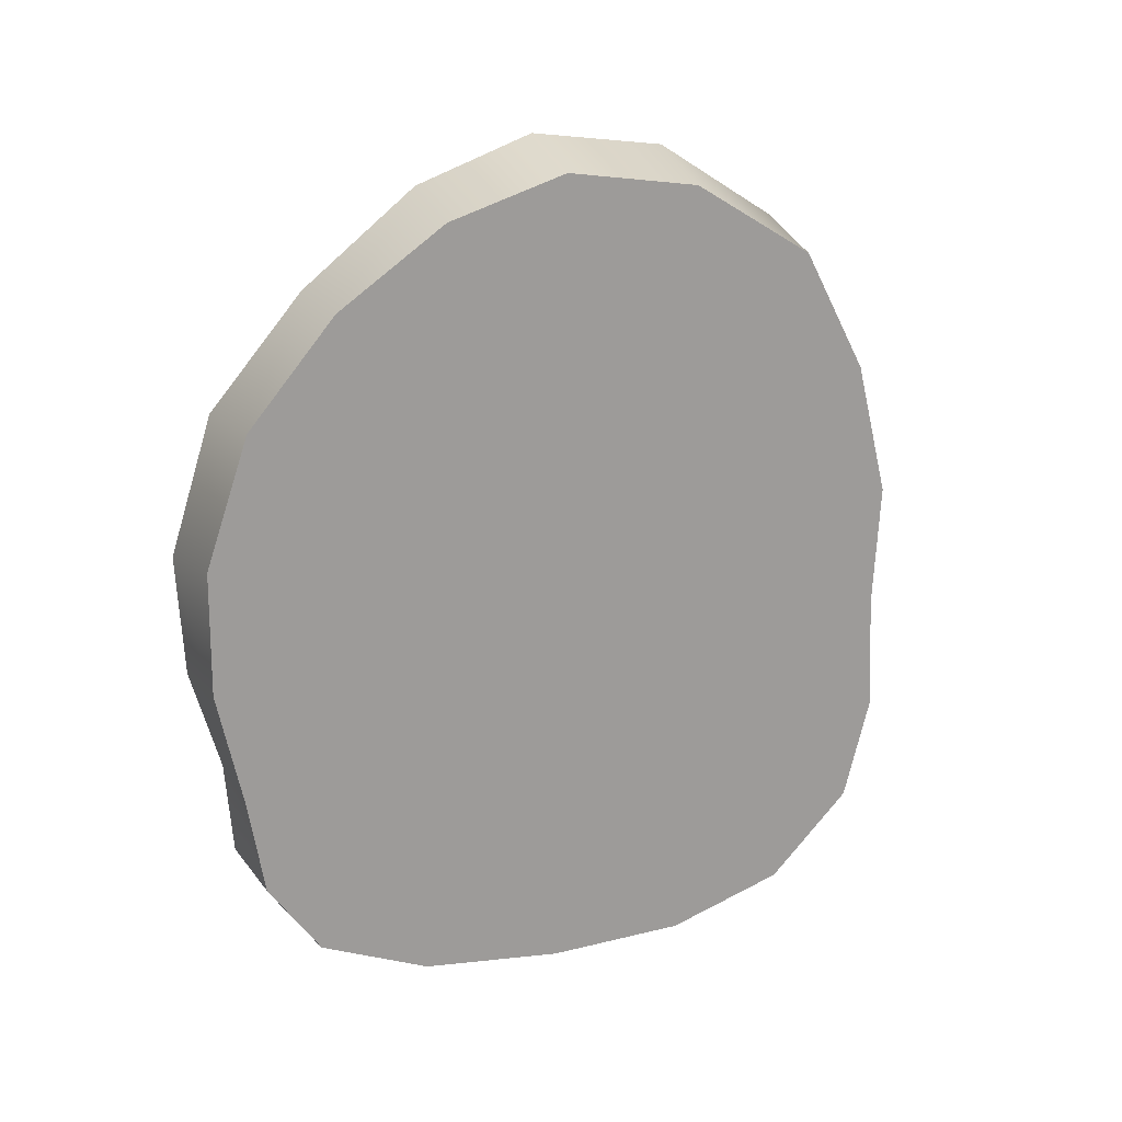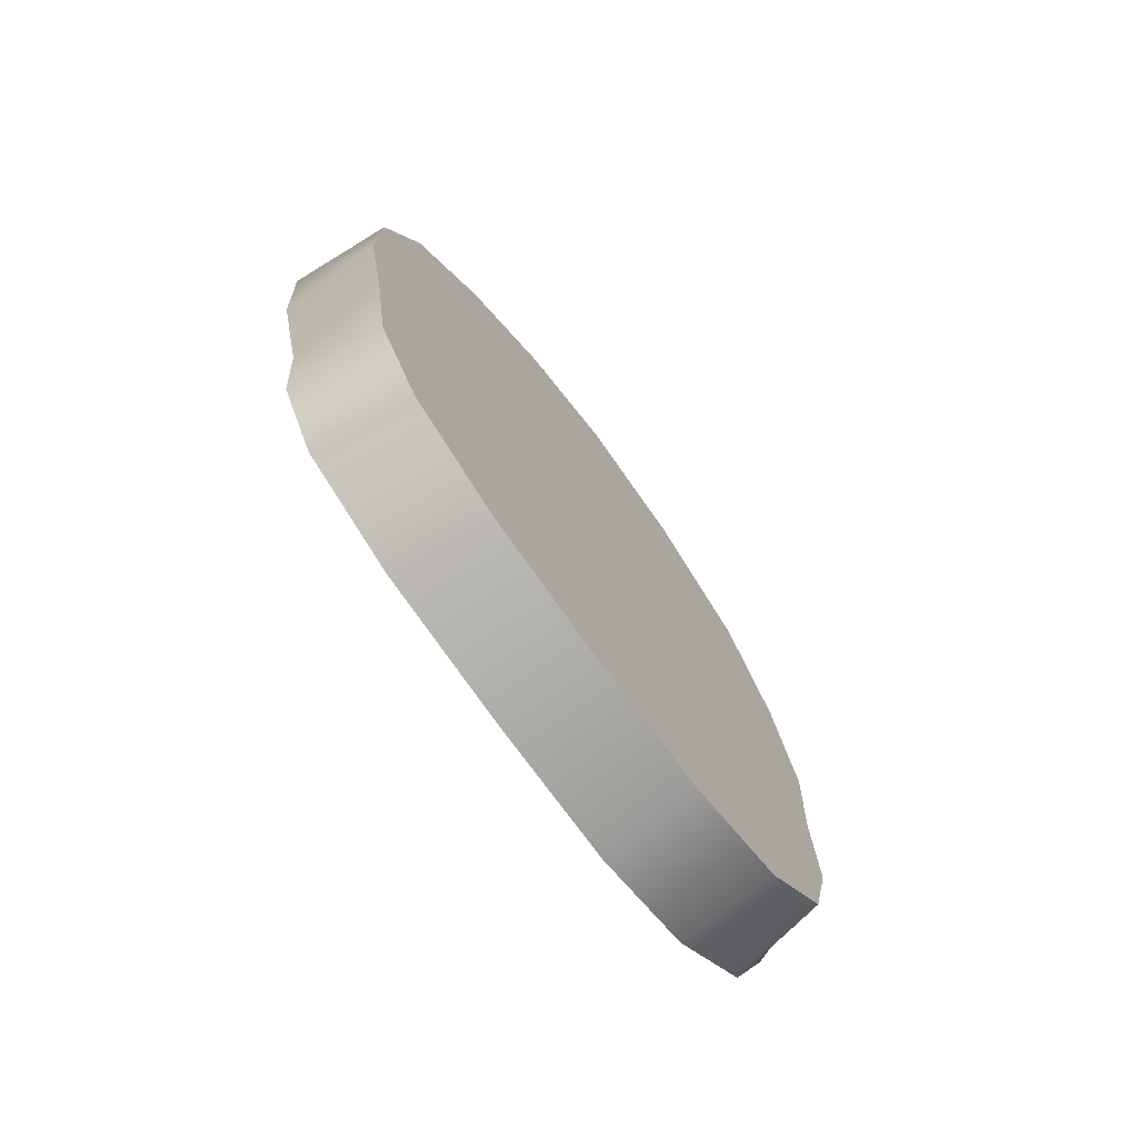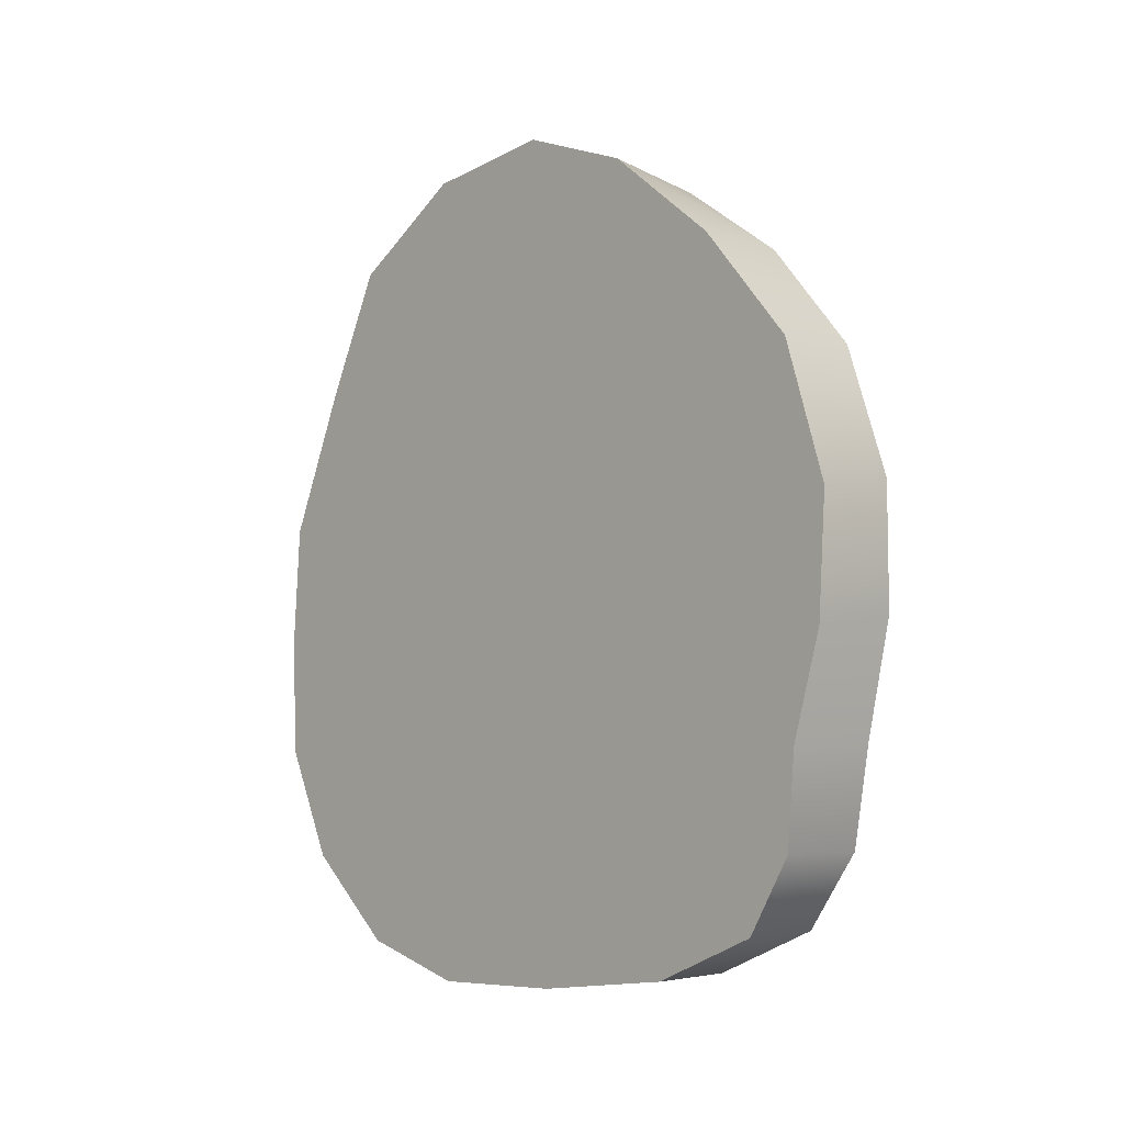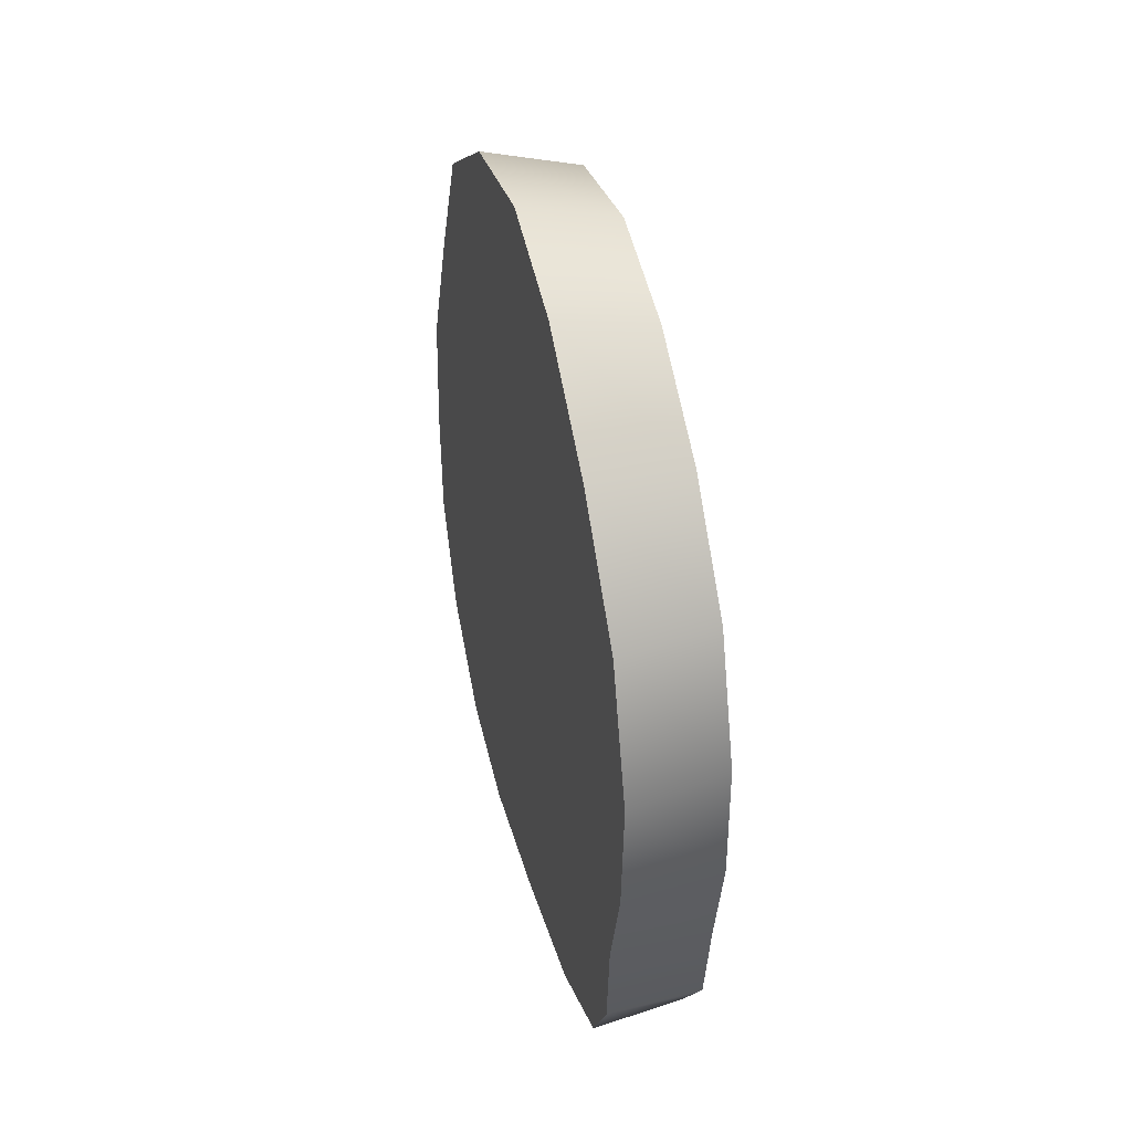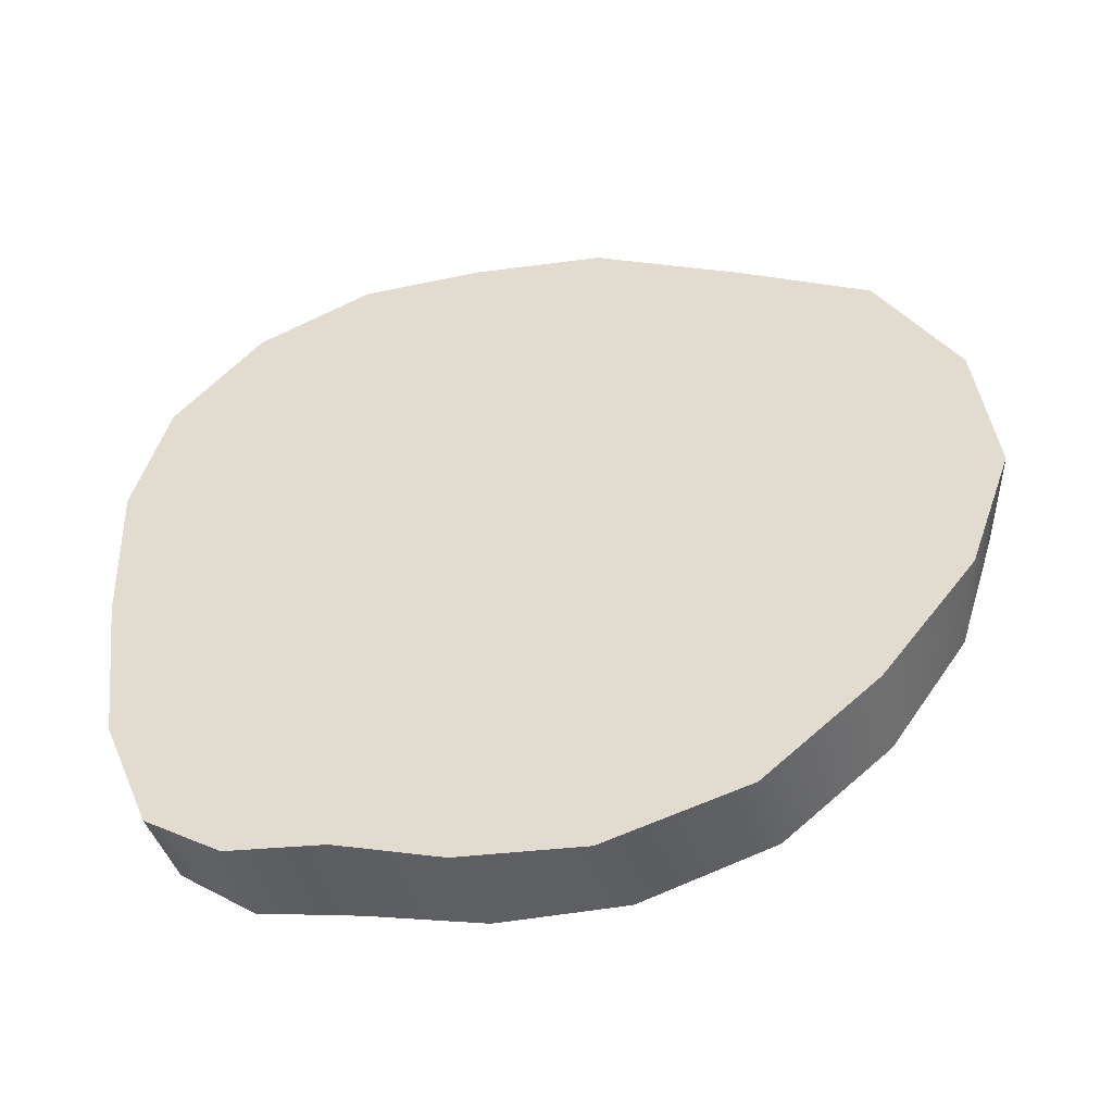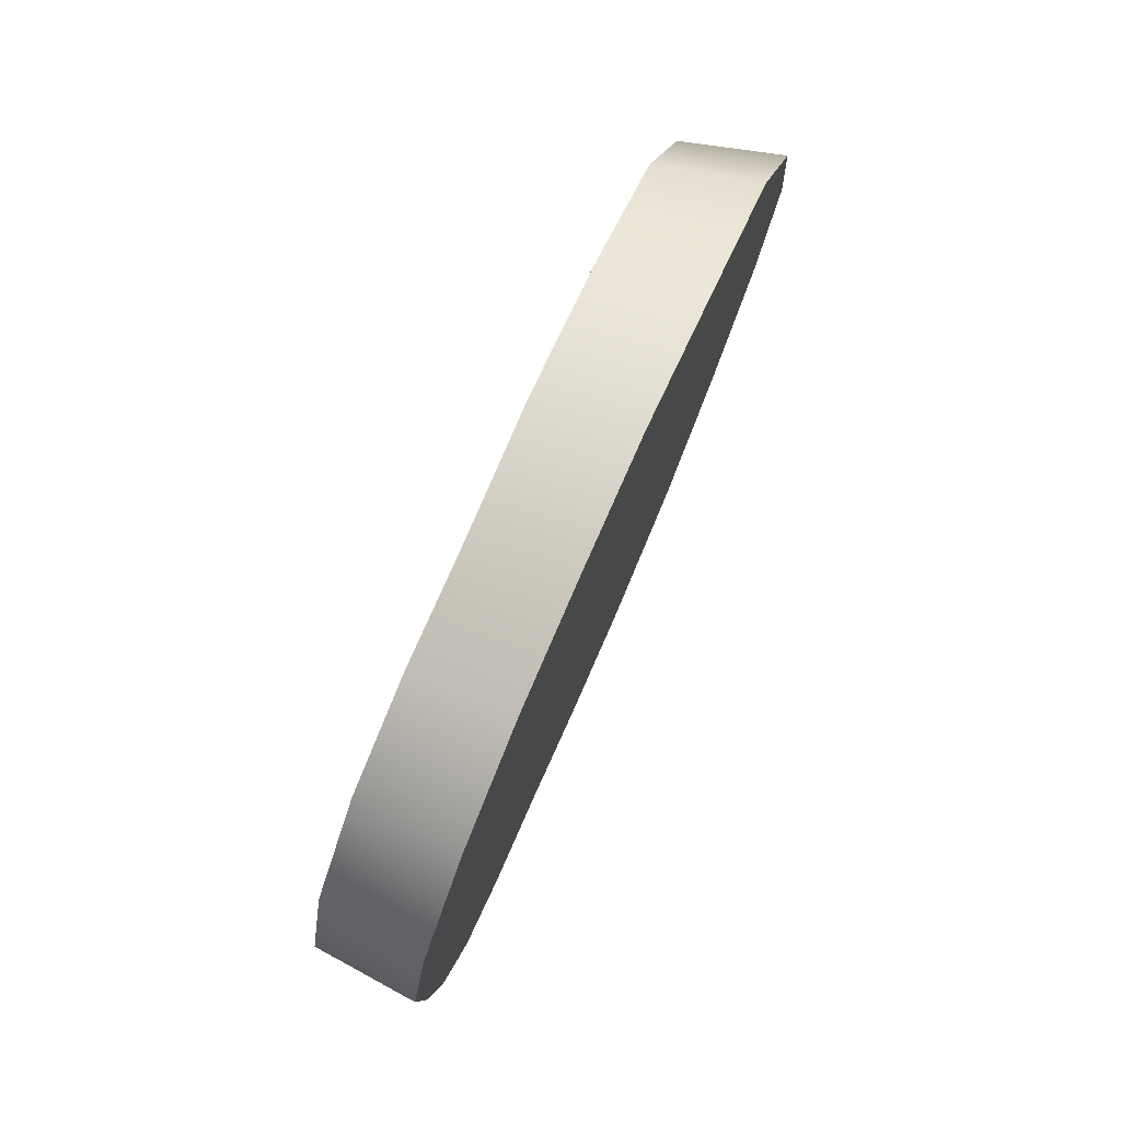
<metadata>
{"format":"obj","ext":"obj","renderer":"f3d","projection":"perspective","resolution":1024,"background":"white","views":[{"elev":19.5,"azim":-113.1,"up":"+Y"},{"elev":-72.9,"azim":-144.0,"up":"+Y"},{"elev":-4.8,"azim":136.6,"up":"+Y"},{"elev":39.2,"azim":165.2,"up":"+Y"},{"elev":-44.4,"azim":102.0,"up":"+Z"},{"elev":78.8,"azim":23.6,"up":"+Z"}]}
</metadata>
<code>
g default
v 7.929 -24.8 -107
v 7.929 -38.97 -105.8
v 7.929 -50.14 -99.07
v 7.929 -57.11 -82.4
v 7.929 -59.85 -59.71
v 7.929 -60.45 -37.84
v 7.929 -55.39 -20.6
v 7.929 -42.61 -6.244
v 7.929 -25.95 1.459
v 7.929 -8.284 2.278
v 7.929 10.94 0.905
v 7.929 32.6 -8.427
v 7.929 51.52 -17.5
v 7.929 63.2 -35.85
v 7.929 66.06 -56.58
v 7.929 59.67 -74.51
v 7.929 46 -91.86
v 7.929 29.51 -106
v 7.929 8.97 -112.5
v 7.929 -9.24 -111.4
v -6.815 -24.23 -107.5
v -6.815 -39.07 -104.9
v -6.815 -50.14 -97.07
v -6.815 -57.11 -80.53
v -6.815 -59.62 -59.16
v -6.815 -59.21 -38.32
v -6.815 -53.71 -20.61
v -6.815 -41.43 -8.272
v -6.815 -25.81 -4.087
v -6.815 -8.825 -4.935
v -6.815 9.882 -3.787
v -6.815 30 -8.797
v -6.815 48.29 -18.56
v -6.815 59.55 -36.97
v -6.815 62.61 -57.24
v -6.815 57 -75.18
v -6.815 45.76 -91.45
v -6.815 30.37 -104.6
v -6.815 11.19 -111.2
v -6.815 -7.258 -111.3
v 7.929 -0.06283 -53.05
v -6.815 -1.071 -55.33
g pasted__pasted__pasted__pCylinder3 pasted__pasted__group10 pasted__group11 group13
f 1 2 22 21
f 2 3 23 22
f 3 4 24 23
f 4 5 25 24
f 5 6 26 25
f 6 7 27 26
f 7 8 28 27
f 8 9 29 28
f 9 10 30 29
f 10 11 31 30
f 11 12 32 31
f 12 13 33 32
f 13 14 34 33
f 14 15 35 34
f 15 16 36 35
f 16 17 37 36
f 17 18 38 37
f 18 19 39 38
f 19 20 40 39
f 20 1 21 40
f 2 1 41
f 3 2 41
f 4 3 41
f 5 4 41
f 6 5 41
f 7 6 41
f 8 7 41
f 9 8 41
f 10 9 41
f 11 10 41
f 12 11 41
f 13 12 41
f 14 13 41
f 15 14 41
f 16 15 41
f 17 16 41
f 18 17 41
f 19 18 41
f 20 19 41
f 1 20 41
f 21 22 42
f 22 23 42
f 23 24 42
f 24 25 42
f 25 26 42
f 26 27 42
f 27 28 42
f 28 29 42
f 29 30 42
f 30 31 42
f 31 32 42
f 32 33 42
f 33 34 42
f 34 35 42
f 35 36 42
f 36 37 42
f 37 38 42
f 38 39 42
f 39 40 42
f 40 21 42

</code>
